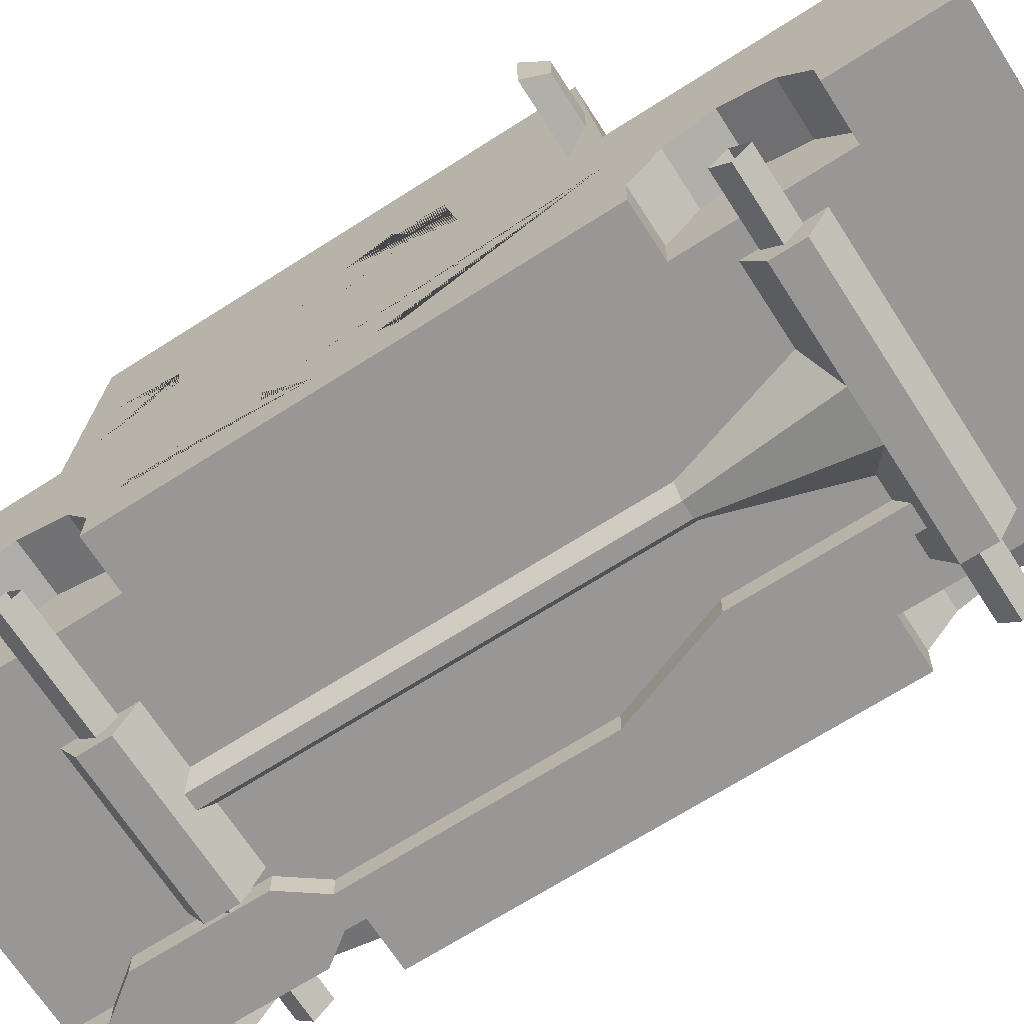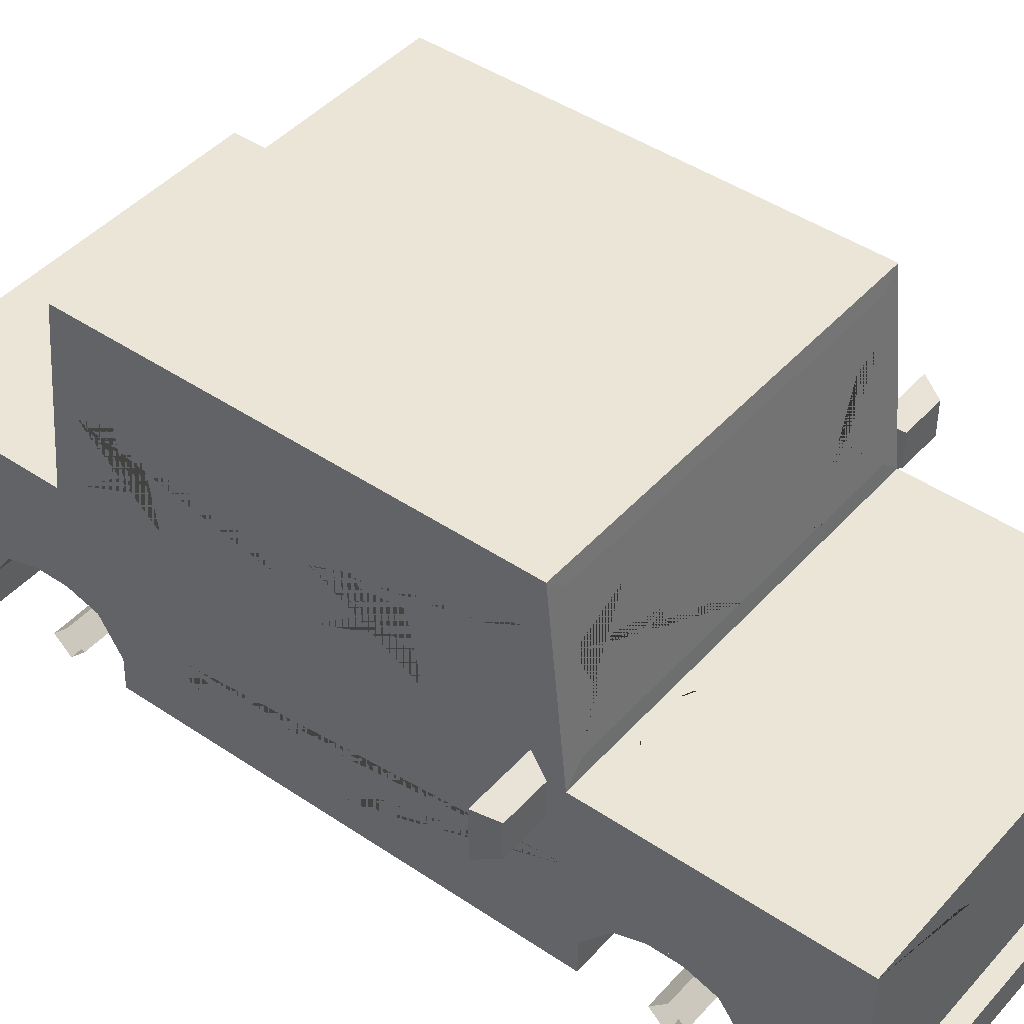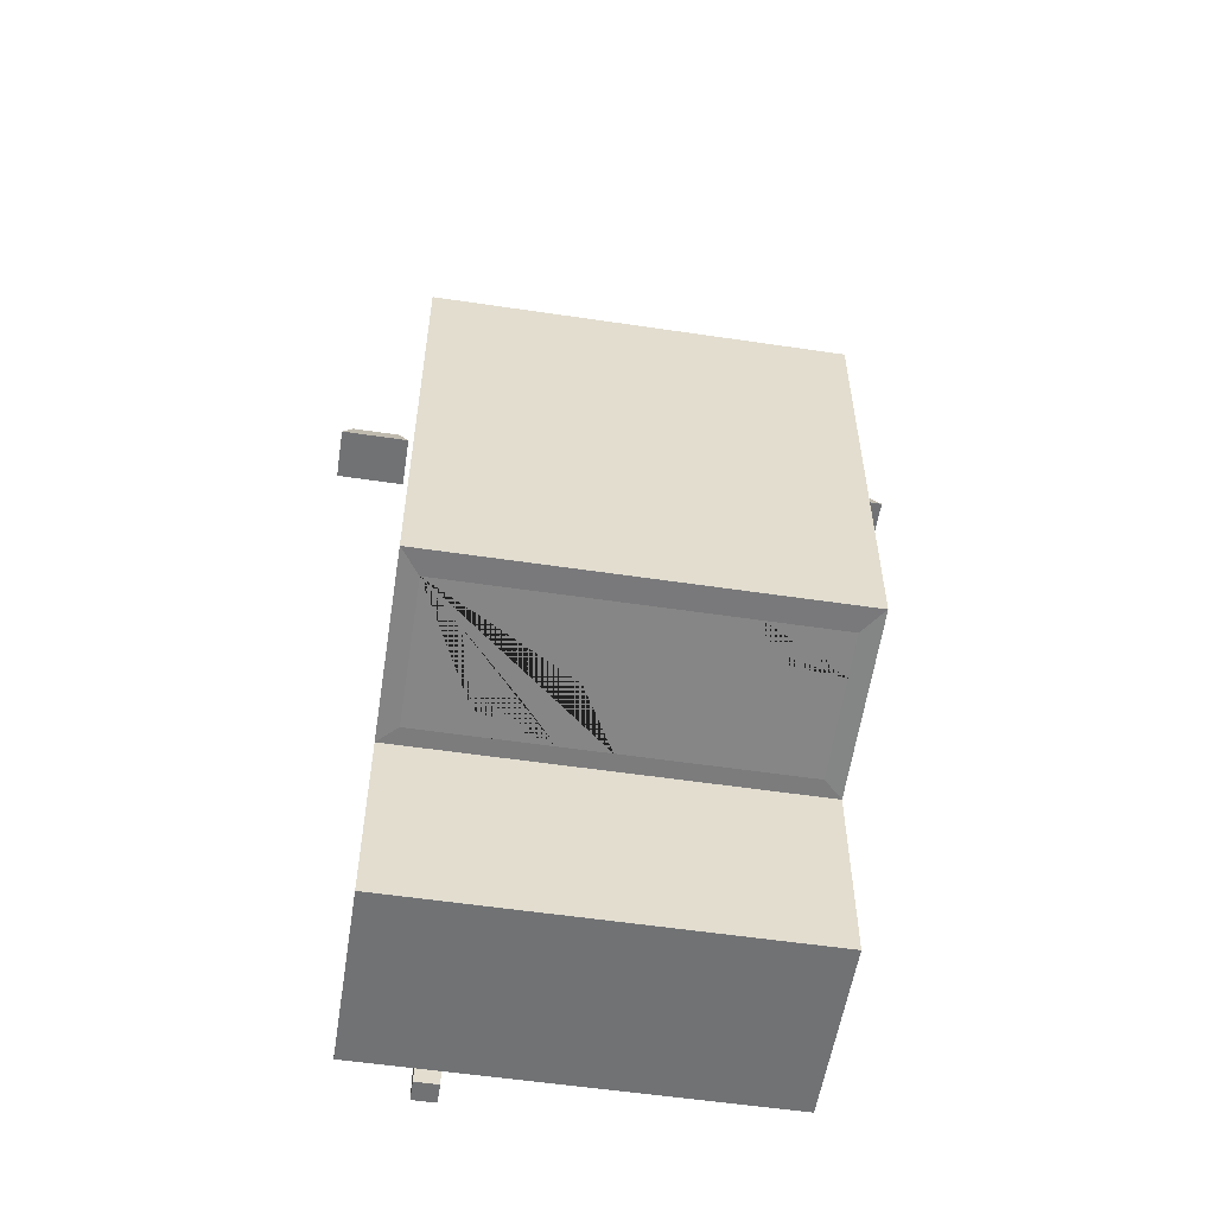
<metadata>
{"format":"obj","ext":"obj","renderer":"f3d","projection":"perspective","resolution":1024,"background":"white","views":[{"elev":-68.2,"azim":-57.3,"up":"+Y"},{"elev":44.1,"azim":-51.6,"up":"+Y"},{"elev":-55.5,"azim":171.1,"up":"+Z"}]}
</metadata>
<code>
v 0.4617 -0.06856 1.681
v 0.5936 -0.06856 1.681
v 0.4617 0.06336 1.681
v 0.5936 0.06336 1.681
v 0.6944 0.06336 -1.369
v 0.8264 0.06336 -1.369
v 0.6944 -0.06856 -1.369
v 0.8264 -0.06856 -1.369
v 0.5292 0.06336 -1.593
v 0.9916 0.06336 -1.593
v 0.9916 -0.06856 -1.593
v 0.5292 -0.06856 -1.593
v 0.5292 0.06336 -2.347
v 0.9916 0.06336 -2.347
v 0.9916 -0.06856 -2.347
v 0.5292 -0.06856 -2.347
v 0.6909 0.06336 -2.562
v 0.8299 0.06336 -2.562
v 0.8299 -0.06856 -2.562
v 0.6909 -0.06856 -2.562
v 0.6909 0.06336 -2.908
v 0.8299 0.06336 -2.908
v 0.8299 -0.06856 -2.908
v 0.6909 -0.06856 -2.908
v 0.7171 0.03844 -2.908
v 0.8036 0.03844 -2.908
v 0.8036 -0.04363 -2.908
v 0.7171 -0.04363 -2.908
v 0.4617 -0.06856 0.7534
v 0.4617 0.06336 0.7534
v 0.5936 0.06336 0.7534
v 0.5936 -0.06856 0.7534
v 0.6944 -0.06856 0.107
v 0.6944 0.06336 0.107
v 0.8264 0.06336 0.107
v 0.8264 -0.06856 0.107
v -0.4796 -0.1468 -1.706
v 0.4796 -0.1468 -1.706
v -0.4796 0.06336 -1.591
v 0.4796 0.06336 -1.591
v -0.4796 0.06336 -2.011
v 0.4796 0.06336 -2.011
v -0.4796 -0.1468 -1.896
v 0.4796 -0.1468 -1.896
v 0.1491 -0.1468 1.705
v 0.04649 -0.04062 0.8656
v 0.329 0.06336 1.59
v 0.1026 0.06336 0.8656
v -0.329 0.06336 1.59
v -0.1026 0.06336 0.8656
v -0.1491 -0.1468 1.705
v -0.04649 -0.04062 0.8656
v -0.04649 -0.04062 -1.671
v 0.04649 -0.04062 -1.671
v -0.1026 0.06336 -1.671
v 0.1026 0.06336 -1.671
v 1.18 0.03625 -1.904
v -1.18 0.03625 -1.904
v 1.18 0.1386 -1.801
v -1.18 0.1386 -1.801
v 1.18 0.03625 -1.699
v -1.18 0.03625 -1.699
v 1.18 -0.0661 -1.801
v -1.18 -0.0661 -1.801
v -0.7765 -0.1468 1.896
v 0.7765 -0.1468 1.896
v -0.7765 0.06336 2.011
v 0.7765 0.06336 2.011
v -0.7765 0.06336 1.59
v 0.7765 0.06336 1.59
v -0.7765 -0.1468 1.705
v 0.7765 -0.1468 1.705
v 1.18 0.03625 1.688
v -1.18 0.03625 1.688
v 1.18 0.1386 1.79
v -1.18 0.1386 1.79
v 1.18 0.03625 1.892
v -1.18 0.03625 1.892
v 1.18 -0.0661 1.79
v -1.18 -0.0661 1.79
v 0 0.2659 2.907
v 0 0.06336 2.907
v 0 0.2714 -2.815
v 0 0.06336 -2.815
v 0 0.06336 2.8
v 0 1.203 -2.815
v 0 0.2659 2.8
v 1.239 0.2711 1.348
v 1.239 0.06336 1.345
v 1.239 2.358 1.151
v 1.239 2.358 -1.54
v 1.239 0.06336 2.907
v 1.239 0.2659 2.907
v 1.239 0.2714 -2.815
v 1.239 0.06336 -2.815
v 1.239 1.315 -0.1046
v 1.239 2.257 -0.1131
v 1.239 2.257 1.018
v 1.239 1.315 1.103
v 1.239 1.203 -1.654
v 1.121 1.312 1.258
v 1.121 2.257 1.162
v 1.239 0.06336 2.8
v 1.239 1.203 2.8
v 1.239 1.203 1.265
v 1.239 0.2659 2.8
v 1.239 1.203 -2.815
v 1.239 1.315 -1.491
v 1.239 1.315 -0.3111
v 1.239 2.257 -0.3033
v 1.239 2.257 -1.407
v 1.121 1.315 -1.647
v 1.121 2.198 -1.546
v 0 0.7728 2.8
v 1.239 0.6783 2.8
v 1.239 0.7372 1.265
v 1.239 0.7317 -1.654
v 1.239 0.672 -2.815
v 0 0.7372 -2.815
v 1.239 1.024 2.8
v 1.239 0.97 1.265
v 1.239 0.9673 -1.654
v 1.239 1.037 -2.815
v 0 0.97 -2.815
v 0.6197 1.037 -2.815
v 0.6197 0.672 -2.815
v 1.239 1.035 -2.587
v 1.239 0.6677 -2.587
v 1.239 1.025 2.54
v 1.239 0.6804 2.54
v 0.6197 1.024 2.8
v 0.6197 0.6783 2.8
v 1.239 0.06336 2.245
v 1.239 0.268 2.237
v 1.239 0.4813 1.528
v 1.239 0.4813 2.08
v 1.239 0.06336 -2.241
v 1.239 0.2659 -2.238
v 1.239 0.06336 -1.362
v 1.239 0.2617 -1.357
v 1.239 0.4838 -2.083
v 1.239 0.5772 -1.787
v 1.239 0.4837 -1.494
v 0.93 0.06336 -1.362
v 0.93 0.06336 -1.362
v 0.93 0.2617 -1.357
v 0.93 0.2617 -1.357
v 0.93 0.2659 -2.238
v 0.93 0.06336 -2.241
v 0.93 0.4838 -2.083
v 0.93 0.5772 -1.787
v 0.93 0.4837 -1.494
v 0.93 0.06336 1.345
v 0.93 0.2711 1.348
v 0.93 0.06336 2.245
v 0.93 0.268 2.237
v 0.93 0.4813 1.528
v 0.93 0.4813 2.08
v 0.93 0.5773 1.798
v 1.239 0.5773 1.798
v 0 0.4716 2.8
v 0.5274 0.4716 2.8
v 0.5274 0.5871 2.8
v 0 0.5871 2.8
v 0.5274 0.7728 2.8
v 0 0.6576 2.8
v 0.5274 0.6576 2.8
v 0.5274 0.9705 2.8
v 0 0.8581 2.8
v 0.5274 0.8581 2.8
v 0 0.5649 -2.815
v 0.2253 0.5649 -2.815
v 0.2253 0.4365 -2.815
v 0 0.4365 -2.815
v 1.239 1.023 -1.461
v 1.239 1.148 -1.461
v 1.239 1.148 0.2852
v 1.239 1.024 0.2852
v 1.239 1.203 -0.0459
v 1.239 1.148 -0.01732
v 1.239 1.024 -0.01732
v 1.239 0.9688 -0.05224
v 1.239 1.203 -1.139
v 1.239 1.148 -1.167
v 1.239 1.023 -1.167
v 1.239 0.9677 -1.178
v 0 1.203 -1.654
v 0 1.315 -1.647
v 0 2.198 -1.546
v 0 2.358 -1.54
v 0 2.358 1.151
v 0 2.257 1.162
v 0 1.312 1.258
v 0 1.203 1.265
v 0 1.203 2.8
v 0 0.9705 2.8
v 0.4173 0.06336 -1.338
v 0.4138 0.06336 1.33
v 0 0.06336 -2.281
v 0 0.06336 2.254
v 0.3571 0.2659 2.907
v 0.3571 0.06336 2.907
v 0.3644 0.2714 -2.815
v 0.3644 0.06336 -2.815
v -1.239 0.2711 1.348
v -1.239 0.06336 1.345
v -1.239 2.358 1.151
v -1.239 2.358 -1.54
v -1.239 0.06336 2.907
v -1.239 0.2659 2.907
v -1.239 0.2714 -2.815
v -1.239 0.06336 -2.815
v -1.239 1.315 -0.1046
v -1.239 2.257 -0.1131
v -1.239 2.257 1.018
v -1.239 1.315 1.103
v -1.239 1.203 -1.654
v -1.121 1.312 1.258
v -1.121 2.257 1.162
v -1.239 0.06336 2.8
v -1.239 1.203 2.8
v -1.239 1.203 1.265
v -1.239 0.2659 2.8
v -1.239 1.203 -2.815
v -1.239 1.315 -1.491
v -1.239 1.315 -0.3111
v -1.239 2.257 -0.3033
v -1.239 2.257 -1.407
v -1.121 1.315 -1.647
v -1.121 2.198 -1.546
v -1.239 0.6783 2.8
v -1.239 0.7372 1.265
v -1.239 0.7317 -1.654
v -1.239 0.672 -2.815
v -1.239 1.024 2.8
v -1.239 0.97 1.265
v -1.239 0.9673 -1.654
v -1.239 1.037 -2.815
v -0.6197 1.037 -2.815
v -0.6197 0.672 -2.815
v -1.239 1.035 -2.587
v -1.239 0.6677 -2.587
v -1.239 1.025 2.54
v -1.239 0.6804 2.54
v -0.6197 1.024 2.8
v -0.6197 0.6783 2.8
v -1.239 0.06336 2.245
v -1.239 0.268 2.237
v -1.239 0.4813 1.528
v -1.239 0.4813 2.08
v -1.239 0.06336 -2.241
v -1.239 0.2659 -2.238
v -1.239 0.06336 -1.362
v -1.239 0.2617 -1.357
v -1.239 0.4838 -2.083
v -1.239 0.5772 -1.787
v -1.239 0.4837 -1.494
v -0.93 0.06336 -1.362
v -0.93 0.06336 -1.362
v -0.93 0.2617 -1.357
v -0.93 0.2617 -1.357
v -0.93 0.2659 -2.238
v -0.93 0.06336 -2.241
v -0.93 0.4838 -2.083
v -0.93 0.5772 -1.787
v -0.93 0.4837 -1.494
v -0.93 0.06336 1.345
v -0.93 0.2711 1.348
v -0.93 0.06336 2.245
v -0.93 0.268 2.237
v -0.93 0.4813 1.528
v -0.93 0.4813 2.08
v -0.93 0.5773 1.798
v -1.239 0.5773 1.798
v -0.5274 0.4716 2.8
v -0.5274 0.5871 2.8
v -0.5274 0.7728 2.8
v -0.5274 0.6576 2.8
v -0.5274 0.9705 2.8
v -0.5274 0.8581 2.8
v -0.2253 0.5649 -2.815
v -0.2253 0.4365 -2.815
v -1.239 1.023 -1.461
v -1.239 1.148 -1.461
v -1.239 1.148 0.2852
v -1.239 1.024 0.2852
v -1.239 1.203 -0.0459
v -1.239 1.148 -0.01732
v -1.239 1.024 -0.01732
v -1.239 0.9688 -0.05224
v -1.239 1.203 -1.139
v -1.239 1.148 -1.167
v -1.239 1.023 -1.167
v -1.239 0.9677 -1.178
v -0.4173 0.06336 -1.338
v -0.4138 0.06336 1.33
v -0.3571 0.2659 2.907
v -0.3571 0.06336 2.907
v -0.3644 0.2714 -2.815
v -0.3644 0.06336 -2.815
v -1.682 1.389 1.107
v -1.275 1.389 1.107
v -1.337 1.34 1.239
v -1.62 1.34 1.239
v -1.337 1.118 1.239
v -1.62 1.118 1.239
v -1.275 1.07 1.107
v -1.682 1.07 1.107
v 1.682 1.389 1.107
v 1.275 1.389 1.107
v 1.337 1.34 1.239
v 1.62 1.34 1.239
v 1.337 1.118 1.239
v 1.62 1.118 1.239
v 1.275 1.07 1.107
v 1.682 1.07 1.107
v 1.239 0.2677 0.3727
v 1.239 0.4813 1.222
v 1.239 0.5712 1.222
v 1.239 0.5712 0.883
v 1.239 0.3557 0.883
v 1.239 0.3557 0.6853
v 1.239 0.4267 0.6853
v 1.239 0.4267 0.3727
v 1.239 0.2654 -0.2811
v 1.239 0.2665 0.01404
v 1.239 0.3967 0.01404
v 1.239 0.3967 -0.2811
v -1.239 0.2657 -0.2008
v -1.239 0.4837 -1.198
v -1.239 0.4009 -1.198
v -1.239 0.4009 -0.9253
v -1.239 0.5171 -0.9253
v -1.239 0.5171 -0.4778
v -1.239 0.4165 -0.4778
v -1.239 0.4165 -0.2008
v -1.239 0.2676 0.3273
v -1.239 0.2668 0.1185
v -1.239 0.372 0.1185
v -1.239 0.372 0.3273
v 0.5701 1.312 1.258
v 0.5701 1.203 1.265
v 0.41 1.203 1.265
v 0 1.203 1.458
v 0.41 1.203 1.458
v 0 1.203 1.575
v -0.6351 1.203 1.265
v -0.6351 1.312 1.258
v -0.4152 1.203 1.575
v -0.4152 1.203 1.363
v -0.6351 1.203 1.363
v -0.9039 1.312 1.258
v -0.8219 1.312 1.258
v -0.8219 1.203 1.265
v -0.9039 1.203 1.265
v -0.8219 1.203 1.379
v -0.9039 1.203 1.379
v 1.037 1.203 2.8
v 1.037 1.067 2.8
v 1.239 1.067 2.8
v 1.239 1.067 2.64
v 1.239 1.203 2.366
v 1.239 1.136 2.64
v 1.239 1.136 2.366
v 1.167 1.203 2.366
v 1.167 1.203 2.62
v 1.037 1.203 2.62
v 1.239 1.203 2.239
v 1.239 1.203 2.053
v 1.183 1.203 2.239
v 1.183 1.203 2.053
v 1.239 1.147 2.053
v 1.239 1.147 2.239
v 1.239 0.5118 2.8
v 1.239 0.6088 2.8
v 1.153 0.5118 2.8
v 1.153 0.6088 2.8
v 1.239 0.6088 2.7
v 1.239 0.5118 2.7
v -1.121 1.898 1.199
v -0.775 2.026 1.186
v -1.011 1.641 1.224
v -0.5486 1.698 1.219
v -0.4768 1.513 1.237
v -0.1863 1.462 1.242
v 0.5623 1.312 1.258
v 1.121 2.029 1.185
v 0.7012 1.772 1.211
v 0.8901 1.55 1.234
v 0.9132 1.967 1.192
v 0.489 2.257 1.162
v 0.1778 2.257 1.162
v 0.3425 2.032 1.185
v -1.239 1.315 0.5062
v -1.239 1.67 -0.1078
v -1.239 1.744 0.4185
v -1.239 1.504 0.2826
v -1.239 1.772 0.1332
v -1.239 2 -0.1108
v -1.239 2.257 0.1488
v -1.239 2.107 0.07235
v -1.239 2.257 0.8244
v -1.239 2.047 1.037
v -1.239 1.938 0.847
v -1.239 1.315 -0.6158
v -1.239 1.491 -0.3096
v -1.239 1.656 -0.5086
v -1.239 1.315 -1.005
v -1.239 1.736 -1.454
v -1.239 1.655 -1.052
v -1.239 1.451 -1.194
v -1.239 1.828 -1.227
v 0.2991 1.315 -1.647
v 1.121 1.751 -1.597
v 0.2261 1.705 -1.602
v 0.529 1.573 -1.618
v 0.7668 1.473 -1.629
v 0.88 1.945 -1.575
v -0.6325 2.198 -1.546
v -1.121 1.932 -1.577
v -0.6977 1.972 -1.572
v -0.8513 2.113 -1.556
v -0.992 1.968 -1.572
v 1.239 1.315 -1.085
v 1.239 1.585 -0.3088
v 1.239 1.877 -0.8662
v 1.239 1.459 -0.7639
v 1.239 1.72 -0.5471
v 1.239 1.526 -0.1065
v 1.239 1.315 0.1432
v 1.239 1.827 0.06785
v 1.239 1.315 0.5784
v 1.239 1.633 0.5811
f 25 26 27 28
f 7 8 36 33
f 36 8 6 35
f 7 33 34 5
f 6 8 11 10
f 8 7 12 11
f 7 5 9 12
f 10 11 15 14
f 11 12 16 15
f 12 9 13 16
f 14 15 19 18
f 15 16 20 19
f 16 13 17 20
f 17 18 22 21
f 18 19 23 22
f 19 20 24 23
f 20 17 21 24
f 21 22 26 25
f 22 23 27 26
f 23 24 28 27
f 24 21 25 28
f 29 1 3 30
f 2 32 31 4
f 29 32 2 1
f 33 29 30 34
f 32 36 35 31
f 33 36 32 29
f 37 38 40 39
f 41 42 44 43
f 43 44 38 37
f 38 44 42 40
f 43 37 39 41
f 45 46 48 47
f 49 50 52 51
f 51 52 46 45
f 46 52 53 54
f 52 50 55 53
f 48 46 54 56
f 57 58 60 59
f 59 60 62 61
f 61 62 64 63
f 63 64 58 57
f 65 66 68 67
f 69 70 72 71
f 71 72 66 65
f 66 72 70 68
f 71 65 67 69
f 73 74 76 75
f 75 76 78 77
f 77 78 80 79
f 79 80 74 73
f 144 147 146 145
f 90 91 190 191
f 92 93 201 202
f 83 203 204 84
f 96 429 431 430
f 413 416 417 418 414 112
f 386 388 389 390 387 102 391 393 392 192 193
f 104 362 365 366 367 358
f 137 95 94 138
f 105 101 341 342
f 102 90 191 192 392 391
f 105 90 102 387 101
f 96 430 432 99 105 179 183 100 108 424 109
f 99 98 90 105
f 90 97 110 91
f 100 91 111 108
f 109 425 110 97 429 96
f 424 426 427 428 425 109
f 143 142 117 116 160 135 318 319 320 321 322 323 324 317 326 327 328 325 140
f 94 118 138
f 171 172 173 174
f 161 162 163 164
f 103 106 93 92
f 106 87 201 93
f 85 103 92 202
f 112 100 187 188 413
f 100 112 414 113 91
f 91 113 189 190
f 129 120 115 130
f 117 122 186
f 128 127 122 117
f 125 123 118 126
f 105 129 121
f 175 176 184 185
f 107 100 127
f 86 107 123 125 124
f 124 125 126 119
f 118 123 127 128
f 121 129 130 116
f 115 120 131 132
f 359 360 104
f 106 374 376 377 375 115 132
f 154 156 155 153
f 134 106 103 133
f 130 115 375 378 379 374 106 136
f 116 130 160
f 158 156 154 157 159
f 144 149 148 147
f 140 325 326 317 88 89 139
f 128 142 141
f 151 147 148 150
f 147 151 152 146
f 139 145 146 140
f 138 148 149 137
f 142 151 150 141
f 141 150 148 138
f 140 146 152 143
f 143 152 151 142
f 88 154 153 89
f 133 155 156 134
f 159 157 135 160
f 135 157 154 88
f 134 156 158 136
f 139 89 153 145
f 149 84 204
f 85 155 133 103
f 155 200 198 153
f 149 199 84
f 110 111 91
f 90 98 97
f 136 158 159 160
f 130 136 160
f 104 360 361
f 361 363 364 362 104
f 123 107 127
f 100 122 127
f 128 117 142
f 118 128 141 138
f 106 134 136
f 100 107 86
f 168 169 170
f 87 106 162 161
f 106 132 163 162
f 165 114 166 167
f 114 165 170 169
f 164 163 167 166
f 163 132 165 167
f 132 131 168 170
f 170 165 132
f 119 126 171
f 126 118 172 171
f 118 94 173 172
f 173 203 83 174
f 122 100 176 175
f 100 183 184 176
f 105 121 178 177
f 185 186 122 175
f 180 179 105 177
f 181 180 177 178
f 121 182 181 178
f 117 182 121 116
f 184 183 179 180
f 185 184 180 181
f 181 182 186 185
f 117 186 182
f 100 86 187
f 168 196 169
f 104 358 359
f 145 153 198 197
f 149 144 199
f 145 197 199 144
f 197 198 200 199
f 85 200 155
f 201 87 81
f 202 201 81 82
f 85 202 82
f 94 203 173
f 204 203 94 95
f 149 204 95 137
f 258 259 260 261
f 207 191 190 208
f 209 298 297 210
f 83 84 300 299
f 213 394 396 397 398 395
f 230 419 421 422 423 420
f 380 381 382 383 384 385 193 192 219
f 221 195 346 349 350 351 347 354 356 357 355 222
f 251 252 211 212
f 352 355 354 353
f 219 192 191 207
f 222 218 380 219 207
f 287 222 216 394 213 226 405 408 225 217 291
f 216 222 207 215 403
f 207 208 227 214
f 217 225 409 228 208
f 226 213 395 399 214 227 406
f 225 408 410 411 412 409
f 232 233 256 257 330 331 332 333 334 335 336 329 338 339 340 337 205 249 274
f 211 252 234
f 171 174 282 281
f 161 164 276 275
f 220 209 210 223
f 223 210 297 87
f 85 298 209 220
f 229 188 187 217
f 217 208 230 420 229
f 208 190 189 419 230
f 243 244 231 235
f 233 294 237
f 242 233 237 241
f 239 240 234 238
f 222 236 243
f 283 293 292 284
f 224 241 217
f 86 124 239 238 224
f 124 119 240 239
f 234 242 241 238
f 236 232 244 243
f 231 246 245 235
f 235 245 221
f 223 246 231
f 268 267 269 270
f 248 247 220 223
f 244 250 223 231
f 232 274 244
f 272 273 271 268 270
f 258 261 262 263
f 254 253 206 205 337 338 329
f 242 255 256
f 265 264 262 261
f 261 260 266 265
f 253 254 260 259
f 252 251 263 262
f 256 255 264 265
f 255 252 262 264
f 254 257 266 260
f 257 256 265 266
f 205 206 267 268
f 247 248 270 269
f 273 274 249 271
f 249 205 268 271
f 248 250 272 270
f 253 259 267 206
f 263 300 84
f 85 220 247 269
f 269 267 296 200
f 263 84 199
f 227 208 228
f 207 214 400 402 215
f 250 274 273 272
f 244 274 250
f 221 243 235
f 222 243 221
f 238 241 224
f 217 241 237
f 242 256 233
f 234 252 255 242
f 223 250 248
f 217 86 224
f 279 280 169
f 87 161 275 223
f 223 275 276 246
f 277 278 166 114
f 114 169 280 277
f 164 166 278 276
f 276 278 277 246
f 246 280 279 245
f 280 246 277
f 119 171 240
f 240 171 281 234
f 234 281 282 211
f 282 174 83 299
f 237 283 284 217
f 217 284 292 291
f 222 285 286 236
f 293 283 237 294
f 288 285 222 287
f 289 286 285 288
f 236 286 289 290
f 233 232 236 290
f 292 288 287 291
f 293 289 288 292
f 289 293 294 290
f 233 290 294
f 217 187 86
f 279 169 196
f 221 245 279 196 195
f 259 295 296 267
f 263 199 258
f 259 258 199 295
f 295 199 200 296
f 85 269 200
f 297 81 87
f 298 82 81 297
f 85 82 298
f 211 282 299
f 300 212 211 299
f 263 251 212 300
f 301 304 303 302
f 304 306 305 303
f 306 308 307 305
f 308 301 302 307
f 302 303 305 307
f 308 306 304 301
f 309 310 311 312
f 312 311 313 314
f 314 313 315 316
f 316 315 310 309
f 310 315 313 311
f 316 309 312 314
f 317 324 323 322 321 320 319 318 135 88
f 325 328 327 326
f 329 336 335 334 333 332 331 330 257 254
f 337 340 339 338
f 342 341 386 193 194 343
f 344 345 343 194
f 347 351 350 349 346 344 194
f 348 347 194 193
f 222 355 352 218
f 355 357 356 354
f 353 354 347 348
f 359 358 195 196 168 131
f 120 360 359 131
f 361 360 120 129
f 105 369 372 373 368 362 364 363 361 129
f 358 367 366 365 362 368 370 371 369 105 342 343 345 344 346 195
f 369 371 370 368
f 368 373 372 369
f 375 377 376 374
f 374 379 378 375
f 218 352 353 348 193 385 384 383 382 381 380
f 101 387 390 389 388 386 341
f 392 393 391
f 399 401 400 214
f 402 404 403 215
f 395 398 397 396 394 216 403 404 402 400 401 399
f 406 407 405 226
f 409 412 411 410 408 405 407 406 227 228
f 188 415 413
f 113 414 418 417 416 413 415 188 189
f 420 423 422 421 419 189 188 229
f 108 111 110 425 428 427 426 424
f 430 431 429 97 98 99 433 432
f 432 433 99

</code>
